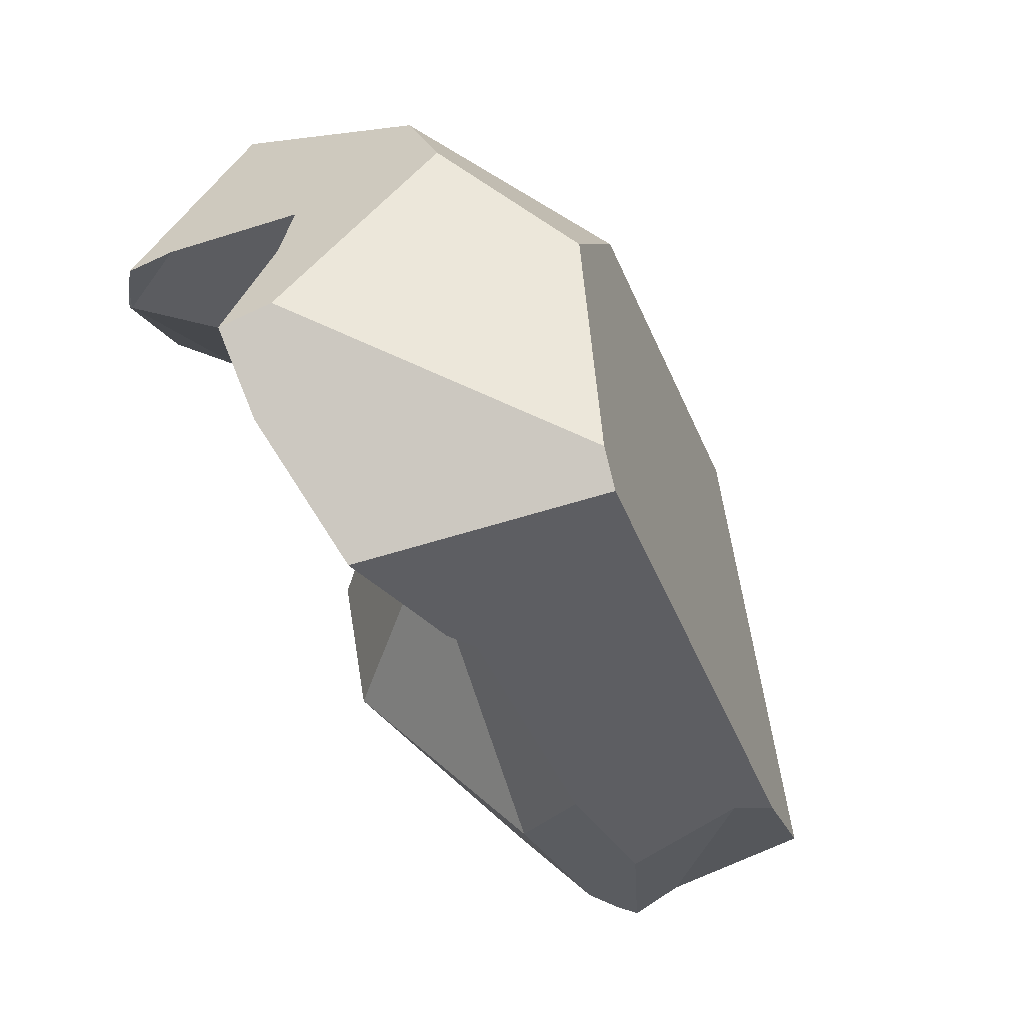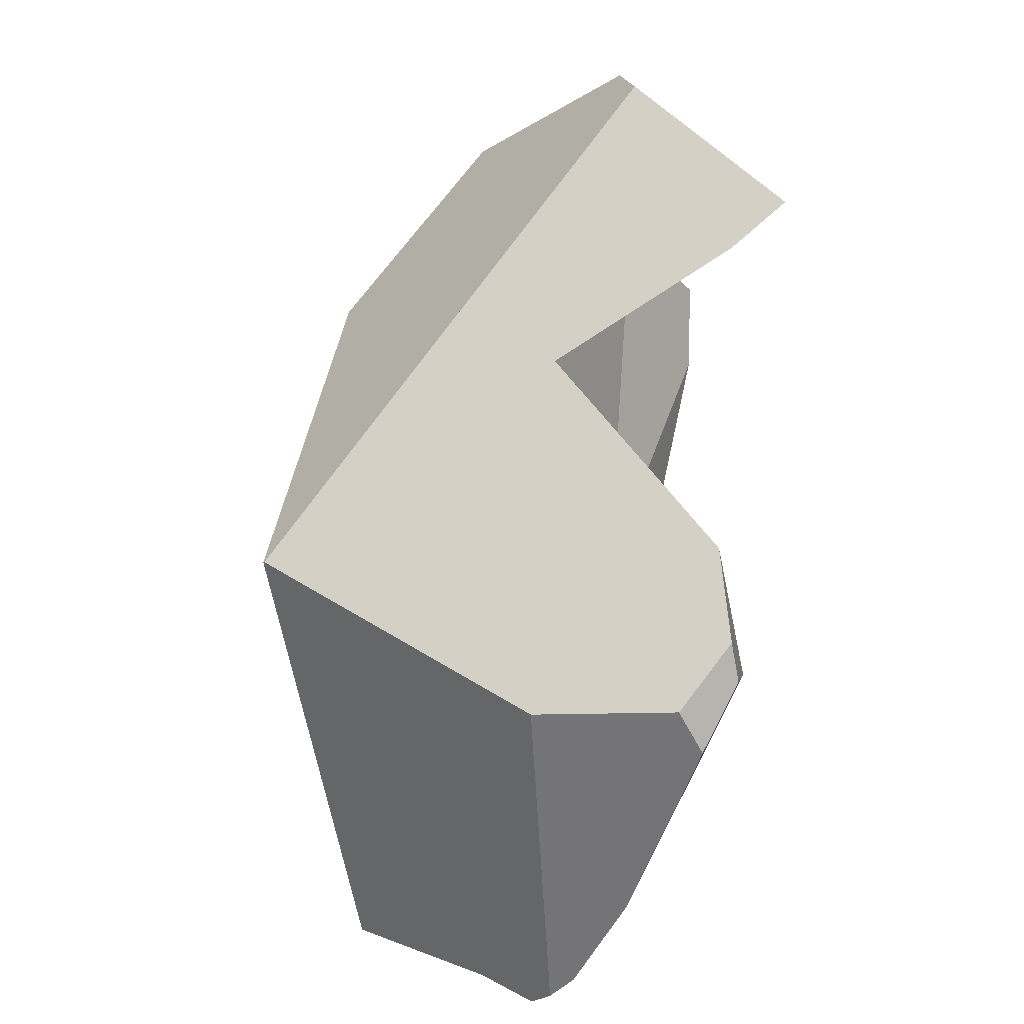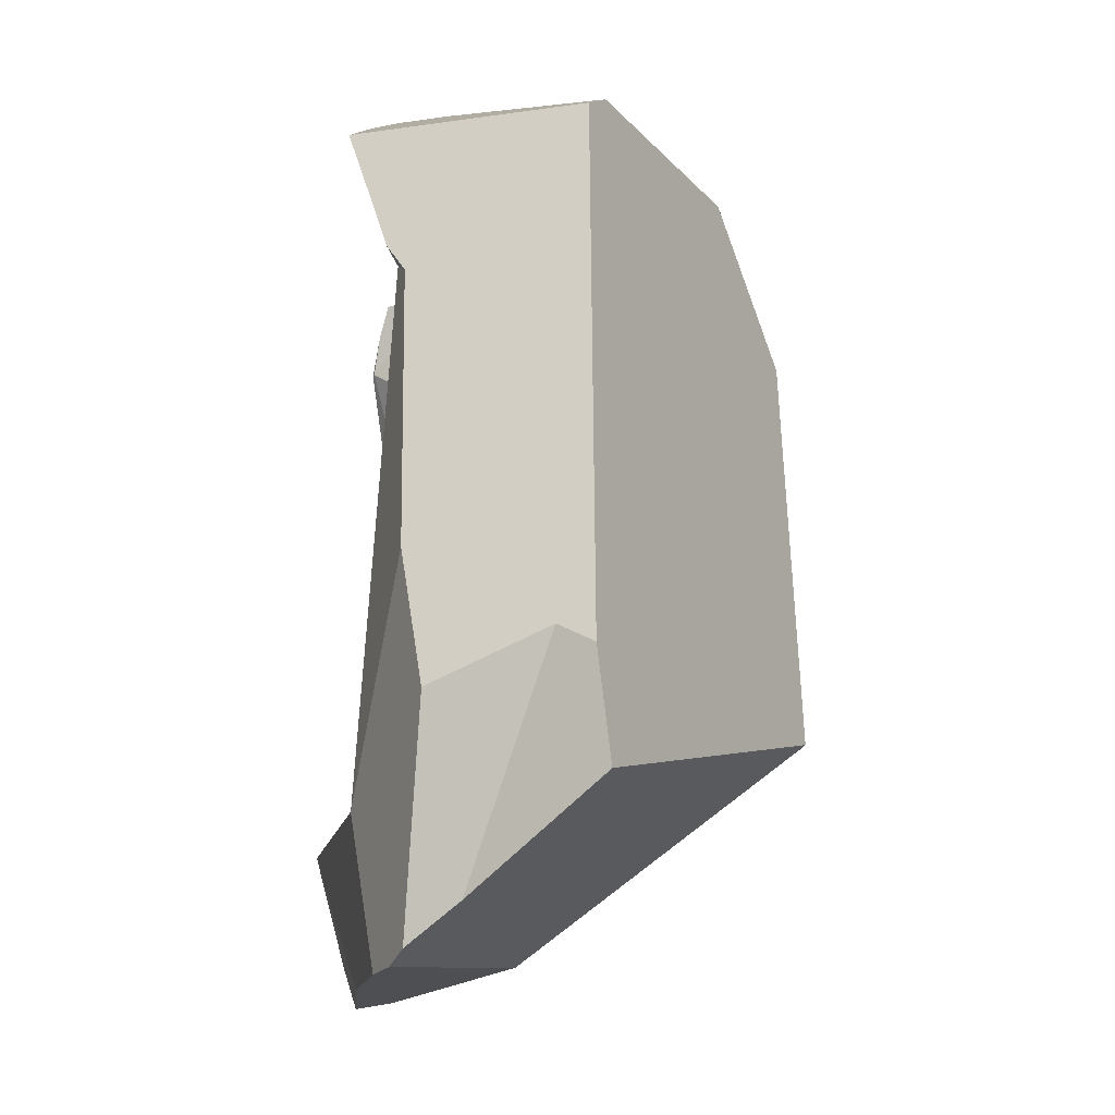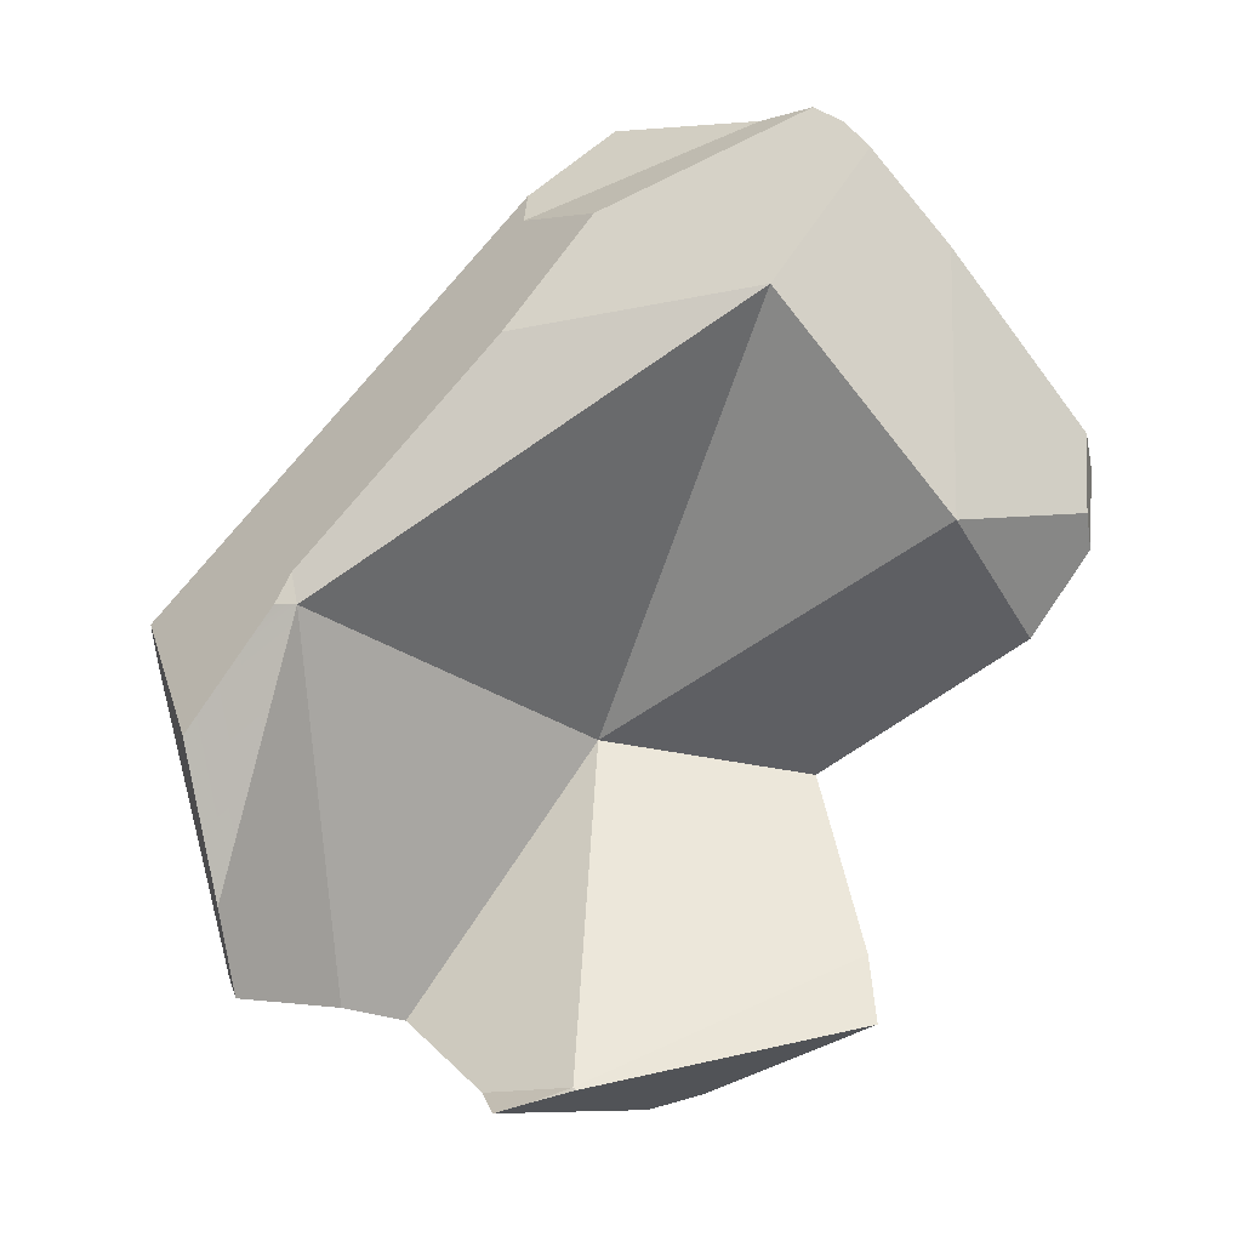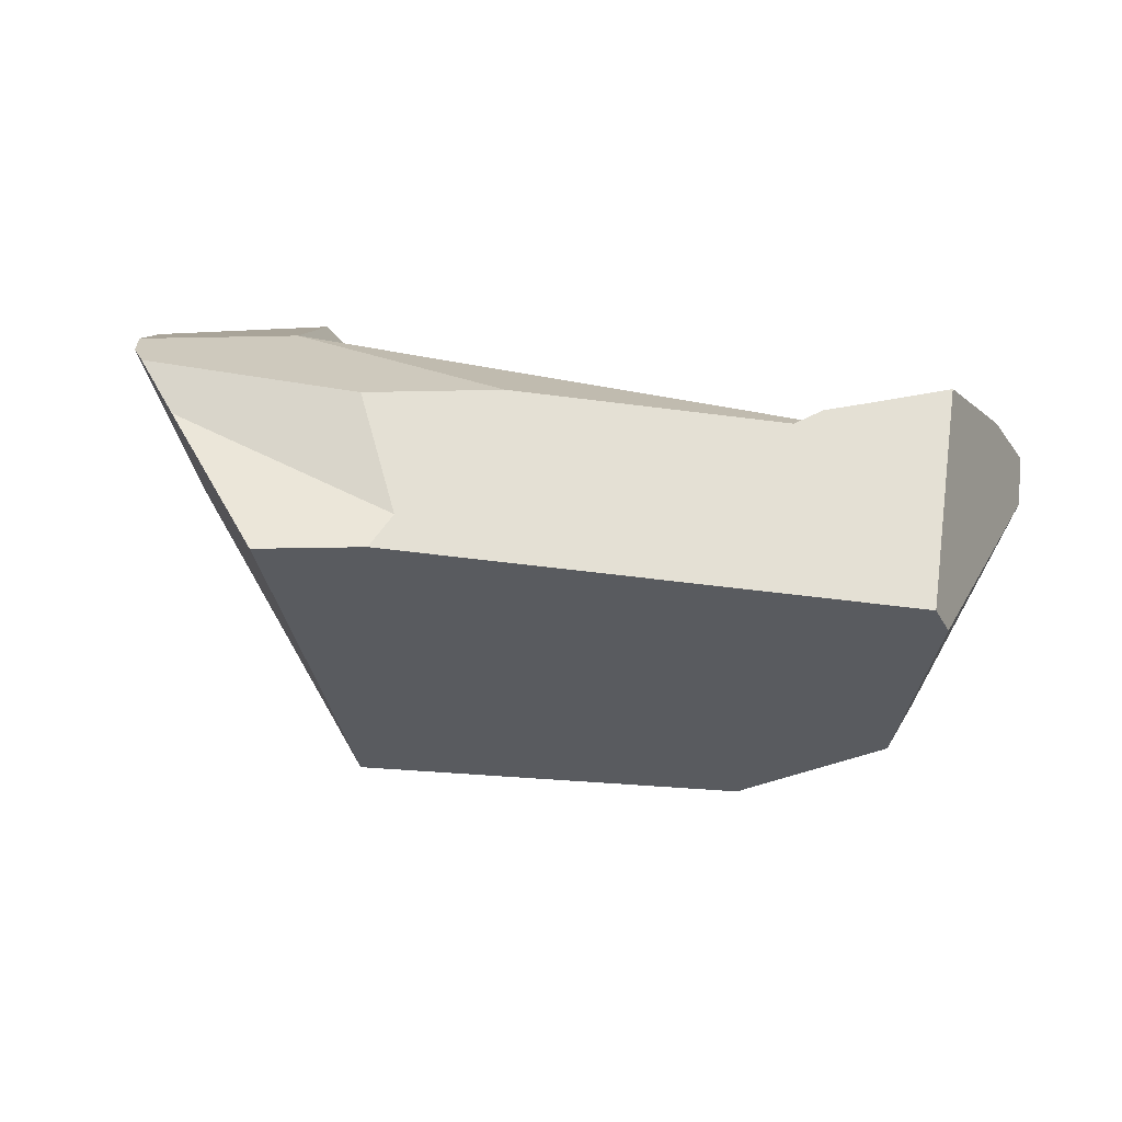
<metadata>
{"format":"obj","ext":"obj","renderer":"f3d","projection":"perspective","resolution":1024,"background":"white","views":[{"elev":77.8,"azim":37.5,"up":"+Y"},{"elev":-75.7,"azim":-120.6,"up":"+Y"},{"elev":6.5,"azim":74.2,"up":"+Y"},{"elev":78.6,"azim":-105.8,"up":"+Z"},{"elev":10.6,"azim":112.3,"up":"+Z"}]}
</metadata>
<code>
v 0.3743 -1.079 0.8541
v -0.000969 -1.005 0.6611
v 0.2067 -1.336 0.578
v 0.3743 -1.079 0.8541
v 0.01426 -0.9568 0.725
v -0.000969 -1.005 0.6611
v 0.1115 -0.9283 0.8266
v 0.02652 -0.9176 0.7765
v 0.1115 -0.9283 0.8266
v 0.08538 -0.9104 0.7184
v 0.02652 -0.9176 0.7765
v 0.2381 -0.9098 0.6818
v 0.2617 -0.9097 0.6762
v 0.2617 -0.9097 0.6762
v 0.28 -0.9885 0.5071
v 0.2381 -0.9098 0.6818
v 0.3552 -0.9399 0.5898
v 0.3552 -0.9399 0.5898
v 0.4725 -0.9691 0.6798
v 0.28 -0.9885 0.5071
v 0.3804 -0.9236 0.6176
v 0.387 -0.9194 0.6248
v 0.438 -0.9147 0.6705
v 0.4725 -0.9691 0.6798
v 0.438 -0.9147 0.6705
v 0.4074 -0.9199 0.7098
v 0.5562 -1.101 0.7025
v 0.2763 -1.268 0.3996
v 0.5562 -1.101 0.7025
v 0.2571 -1.235 0.3956
v 0.235 -1.196 0.391
v 0.2386 -1.068 0.4418
v 0.2394 -1.041 0.4525
v 0.2402 -1.014 0.4632
v 0.1172 -1.027 0.4667
v 0.2402 -1.014 0.4632
v 0.05563 -0.9767 0.5876
v 0.05529 -0.9592 0.6242
v 0.05563 -0.9767 0.5876
v -0.02759 -1.062 0.6067
v 0.05529 -0.9592 0.6242
v 0.03698 -1.061 0.4589
v 0.05674 -1.034 0.4684
v 0.05674 -1.034 0.4684
v 0.03698 -1.061 0.4589
v 0.05674 -1.034 0.4684
v 0.1172 -1.027 0.4667
v 0.06304 -1.147 0.4226
v 0.01997 -1.084 0.4507
v -0.01054 -1.126 0.4361
v 0.06304 -1.147 0.4226
v -0.1368 -1.24 0.499
v -0.01054 -1.126 0.4361
v -0.09953 -1.375 0.5252
v 0.1113 -1.161 0.4137
v 0.05056 -1.431 0.5013
v 0.05056 -1.431 0.5013
v 0.1044 -1.548 0.6003
v -0.09953 -1.375 0.5252
v 0.1353 -1.463 0.4878
v 0.4474 -1.602 0.4631
v 0.4531 -1.582 0.4373
v 0.4531 -1.582 0.4373
v 0.1353 -1.463 0.4878
v 0.4545 -1.58 0.4365
v 0.4545 -1.58 0.4365
v 0.4567 -1.58 0.4386
v 0.4531 -1.582 0.4373
v 0.2798 -1.274 0.4003
v 0.4567 -1.58 0.4386
v 0.4545 -1.58 0.4365
v 0.5718 -1.126 0.7068
v 0.508 -1.571 0.4858
v 0.5243 -1.569 0.5008
v 0.5243 -1.569 0.5008
v 0.4332 -1.653 0.5279
v 0.508 -1.571 0.4858
v 0.5528 -1.564 0.527
v 0.5616 -1.562 0.5352
v 0.5528 -1.564 0.527
v 0.723 -1.364 0.7478
v 0.5616 -1.562 0.5352
v 0.6558 -1.258 0.7295
v 0.5718 -1.126 0.7068
v 0.4073 -1.082 0.8545
v 0.6558 -1.258 0.7295
v 0.3438 -1.02 0.8718
v 0.3642 -0.9272 0.7655
v 0.4074 -0.9199 0.7098
v 0.3776 -0.9092 0.6484
v 0.3642 -0.9272 0.7655
v 0.4029 -0.9091 0.6423
v 0.438 -0.9147 0.6705
v 0.4029 -0.9091 0.6423
v 0.387 -0.9194 0.6248
v 0.3776 -0.9092 0.6484
v 0.4029 -0.9091 0.6423
v 0.3804 -0.9236 0.6176
v 0.3589 -0.9093 0.6529
v 0.3419 -0.9093 0.657
v 0.1504 -0.9318 0.8403
v 0.3419 -0.9093 0.657
v 0.3589 -0.9093 0.6529
v 0.2851 -0.9405 0.8674
v 0.2851 -0.9405 0.8674
v 0.2727 -0.9426 0.8833
v 0.3438 -1.02 0.8718
v 0.2727 -0.9426 0.8833
v 0.1504 -0.9318 0.8403
v 0.3743 -1.079 0.8541
v 0.3778 -1.058 0.8667
v 0.3778 -1.058 0.8667
v 0.3743 -1.079 0.8541
v 0.4073 -1.082 0.8545
v 0.3778 -1.058 0.8667
v 0.4073 -1.082 0.8545
v 0.3743 -1.079 0.8541
v 0.5751 -1.343 0.8973
v 0.5751 -1.343 0.8973
v 0.723 -1.364 0.7478
v 0.7199 -1.402 0.7849
v 0.7354 -1.384 0.7511
v 0.7354 -1.384 0.7511
v 0.6162 -1.553 0.5855
v 0.6376 -1.55 0.6052
v 0.6376 -1.55 0.6052
v 0.4214 -1.695 0.5814
v 0.6162 -1.553 0.5855
v 0.6611 -1.546 0.6268
v 0.7248 -1.654 0.8753
v 0.6432 -1.735 0.9096
v 0.669 -1.727 0.9271
v 0.6797 -1.724 0.9344
v 0.6797 -1.724 0.9344
v 0.6532 -1.736 0.9405
v 0.669 -1.727 0.9271
v 0.6797 -1.724 0.9344
v 0.7056 -1.7 0.9268
v 0.6532 -1.736 0.9405
v 0.7056 -1.7 0.9268
v 0.7248 -1.654 0.8753
v 0.7199 -1.402 0.7849
v 0.7056 -1.7 0.9268
v 0.7199 -1.402 0.7849
v 0.7248 -1.654 0.8753
v 0.7942 -1.533 0.764
v 0.7551 -1.415 0.7564
v 0.7551 -1.415 0.7564
v 0.7551 -1.415 0.7564
v 0.6611 -1.546 0.6268
v 0.7999 -1.523 0.7547
v 0.7999 -1.523 0.7547
v 0.7942 -1.533 0.764
v 0.7999 -1.523 0.7547
v 0.6679 -1.464 0.8993
v 0.6679 -1.464 0.8993
v 0.6448 -1.74 0.9424
v 0.6448 -1.74 0.9424
v 0.6432 -1.735 0.9096
v 0.571 -1.77 0.9378
v 0.5323 -1.77 0.8341
v 0.5323 -1.77 0.8341
v 0.3874 -1.816 0.7355
v 0.4214 -1.695 0.5814
v 0.3874 -1.816 0.7355
v 0.3647 -1.83 0.7636
v 0.1512 -1.768 0.8178
v 0.4332 -1.653 0.5279
v 0.4439 -1.614 0.479
v 0.4439 -1.614 0.479
v 0.4474 -1.602 0.4631
v 0.1512 -1.768 0.8178
v 0.266 -1.713 0.9241
v 0.1044 -1.548 0.6003
v 0.2135 -1.842 0.8643
v 0.266 -1.713 0.9241
v 0.1512 -1.768 0.8178
v 0.2444 -1.844 0.891
v 0.2444 -1.844 0.891
v 0.3803 -1.844 0.9058
v 0.266 -1.713 0.9241
v 0.3613 -1.851 0.902
v 0.3203 -1.867 0.8938
v 0.2444 -1.844 0.891
v 0.3192 -1.867 0.8919
v 0.3203 -1.867 0.8938
v 0.253 -1.856 0.8575
v 0.2946 -1.871 0.8503
v 0.253 -1.856 0.8575
v 0.3047 -1.865 0.8379
v 0.2946 -1.871 0.8503
v 0.3047 -1.865 0.8379
v 0.3647 -1.83 0.7636
v 0.3613 -1.851 0.902
v 0.3192 -1.867 0.8919
v 0.2946 -1.871 0.8503
v 0.3203 -1.867 0.8938
v 0.3803 -1.844 0.9058
v 0.4533 -1.816 0.9203
v 0.4533 -1.816 0.9203
v 0.5277 -1.787 0.9351
v 0.5277 -1.787 0.9351
v 0.5375 -1.606 0.9408
v 0.266 -1.713 0.9241
v 0.571 -1.77 0.9378
v 0.6448 -1.74 0.9424
v 0.5375 -1.606 0.9408
v 0.5751 -1.343 0.8973
v 0.5375 -1.606 0.9408
v 0.3743 -1.079 0.8541
v 0.2067 -1.336 0.578
v 0.5375 -1.606 0.9408
v 0.266 -1.713 0.9241
v 0.5375 -1.606 0.9408
v 0.2067 -1.336 0.578
v 0.2067 -1.336 0.578
v 0.1044 -1.548 0.6003
v 0.2067 -1.336 0.578
v -0.09756 -1.535 0.7024
v -0.09756 -1.535 0.7024
v -0.143 -1.358 0.5321
v -0.168 -1.521 0.7279
v -0.1832 -1.343 0.5385
v -0.1792 -1.266 0.5449
v -0.1832 -1.343 0.5385
v -0.168 -1.521 0.7279
v -0.1826 -1.281 0.5218
v -0.1826 -1.281 0.5218
v -0.143 -1.358 0.5321
v -0.1832 -1.343 0.5385
v -0.1663 -1.266 0.5137
v -0.1564 -1.258 0.5088
v -0.1563 -1.257 0.5087
v -0.1559 -1.257 0.5085
v -0.1531 -1.255 0.5071
v -0.1417 -1.244 0.5015
v -0.1417 -1.244 0.5015
v -0.1667 -1.21 0.6295
v -0.1368 -1.24 0.499
v -0.1792 -1.266 0.5449
v -0.1531 -1.255 0.5071
v -0.1559 -1.257 0.5085
v -0.1563 -1.257 0.5087
v -0.1564 -1.258 0.5088
v -0.1663 -1.266 0.5137
v -0.1826 -1.281 0.5218
v -0.1667 -1.21 0.6295
v -0.15 -1.216 0.7709
v -0.1667 -1.21 0.6298
v -0.1665 -1.209 0.631
v -0.15 -1.214 0.7707
v -0.1663 -1.208 0.6323
v -0.1657 -1.206 0.6367
v -0.1498 -1.208 0.7698
v -0.1644 -1.2 0.6451
v -0.1584 -1.173 0.686
v -0.149 -1.166 0.7619
v -0.155 -1.158 0.709
v -0.1584 -1.173 0.686
v -0.155 -1.158 0.709
v -0.1247 -1.124 0.7085
v -0.1644 -1.2 0.6451
v -0.1247 -1.124 0.7085
v -0.1464 -1.213 0.7702
v -0.02759 -1.062 0.6067
v -0.1464 -1.213 0.7702
v -0.1247 -1.124 0.7085
v -0.1467 -1.129 0.7479
v -0.149 -1.166 0.7619
v -0.1464 -1.213 0.7702
v -0.149 -1.166 0.7619
v -0.1498 -1.208 0.7698
v -0.1464 -1.213 0.7702
v -0.1498 -1.208 0.7698
v -0.15 -1.214 0.7707
v -0.15 -1.216 0.7709
v -0.15 -1.216 0.7709
v -0.09756 -1.535 0.7024
v -0.1464 -1.213 0.7702
v -0.168 -1.521 0.7279
v -0.1464 -1.213 0.7702
v 0.2067 -1.336 0.578
v -0.02759 -1.062 0.6067
v -0.000969 -1.005 0.6611
v 0.05479 -0.9336 0.6777
v 0.05459 -0.9234 0.699
v 0.05479 -0.9336 0.6777
v 0.05459 -0.9234 0.699
v 0.08538 -0.9104 0.7184
v 0.05434 -0.9105 0.7259
v 0.01426 -0.9568 0.725
v 0.05434 -0.9105 0.7259
v 0.02652 -0.9176 0.7765
v 0.05434 -0.9105 0.7259
v -0.1487 -1.13 0.7516
v -0.1487 -1.13 0.7516
v -0.1487 -1.13 0.7516
v -0.1467 -1.129 0.7479
v -0.1657 -1.206 0.6367
v -0.1663 -1.208 0.6323
v -0.1665 -1.209 0.631
v -0.1667 -1.21 0.6298
v 0.01997 -1.084 0.4507
v -0.01054 -1.126 0.4361
v 0.6679 -1.464 0.8993
v 0.5277 -1.787 0.9351
v 0.3874 -1.816 0.7355
v 0.2135 -1.842 0.8643
v 0.2135 -1.842 0.8643
v 0.1115 -0.9283 0.8266
v 0.2727 -0.9426 0.8833
v 0.2763 -1.268 0.3996
v 0.2798 -1.274 0.4003
v 0.2571 -1.235 0.3956
v 0.148 -1.171 0.407
v 0.1113 -1.161 0.4137
v 0.148 -1.171 0.407
v 0.2386 -1.068 0.4418
v 0.235 -1.196 0.391
v 0.235 -1.196 0.391
v 0.2394 -1.041 0.4525
v 0.2402 -1.014 0.4632
f 1 2 3
f 4 5 6
f 7 5 4
f 7 8 5
f 9 10 11
f 9 12 10
f 12 9 13
f 14 15 16
f 15 14 17
f 18 19 20
f 19 18 21
f 22 19 21
f 19 22 23
f 24 25 26
f 24 26 27
f 28 19 29
f 30 19 28
f 31 19 30
f 32 19 31
f 33 19 32
f 33 20 19
f 34 20 33
f 35 15 36
f 15 35 37
f 16 15 37
f 37 38 16
f 39 40 41
f 39 42 40
f 39 43 42
f 37 35 44
f 45 46 47
f 45 47 48
f 48 49 45
f 48 50 49
f 51 52 53
f 51 54 52
f 55 54 51
f 54 55 56
f 57 58 59
f 60 58 57
f 60 61 58
f 60 62 61
f 63 64 65
f 66 67 68
f 69 70 71
f 72 70 69
f 72 73 70
f 73 72 74
f 75 76 77
f 78 76 75
f 78 79 76
f 80 81 82
f 80 83 81
f 74 83 80
f 74 72 83
f 84 85 86
f 84 87 85
f 27 87 84
f 27 88 87
f 27 26 88
f 89 90 91
f 89 92 90
f 93 92 89
f 23 22 94
f 95 96 97
f 98 96 95
f 98 99 96
f 17 99 98
f 17 100 99
f 14 100 17
f 101 102 13
f 91 102 101
f 102 91 103
f 91 90 103
f 104 91 101
f 87 88 105
f 87 105 106
f 107 108 109
f 107 109 110
f 110 111 107
f 112 113 114
f 87 115 85
f 116 117 118
f 86 85 119
f 119 120 86
f 121 120 119
f 120 121 122
f 82 81 123
f 123 124 82
f 124 123 125
f 126 127 128
f 129 127 126
f 130 127 129
f 130 131 127
f 130 132 131
f 132 130 133
f 134 135 136
f 137 138 139
f 133 130 140
f 141 142 143
f 144 145 146
f 144 146 147
f 122 121 148
f 125 123 149
f 125 149 150
f 150 149 151
f 152 153 129
f 147 146 154
f 153 130 129
f 143 142 155
f 139 138 156
f 139 156 157
f 135 158 159
f 136 135 159
f 159 158 160
f 161 159 160
f 127 131 162
f 163 127 162
f 164 165 166
f 164 166 167
f 164 167 168
f 79 127 76
f 79 128 127
f 168 167 169
f 77 76 170
f 171 77 170
f 67 77 171
f 67 171 68
f 58 61 169
f 169 167 58
f 172 173 174
f 175 176 177
f 178 176 175
f 179 180 181
f 179 182 180
f 179 183 182
f 184 185 186
f 187 185 184
f 187 188 185
f 189 190 191
f 167 190 189
f 167 166 190
f 192 193 194
f 192 194 195
f 192 195 196
f 197 195 194
f 198 194 193
f 198 193 199
f 181 180 200
f 181 200 201
f 202 203 204
f 205 203 202
f 206 203 205
f 157 156 207
f 207 156 208
f 118 117 209
f 210 211 212
f 213 214 215
f 174 173 216
f 217 218 219
f 59 58 220
f 220 221 59
f 222 221 220
f 222 223 221
f 224 225 226
f 227 225 224
f 228 229 230
f 231 229 228
f 231 54 229
f 232 54 231
f 54 232 233
f 54 233 234
f 54 234 235
f 54 235 236
f 54 236 52
f 237 238 239
f 237 240 238
f 240 237 241
f 240 241 242
f 240 242 243
f 240 243 244
f 240 244 245
f 246 240 245
f 224 226 247
f 247 226 248
f 248 249 247
f 248 250 249
f 251 250 248
f 251 252 250
f 251 253 252
f 254 253 251
f 254 255 253
f 254 256 255
f 257 256 254
f 256 257 258
f 259 260 261
f 259 261 262
f 261 40 262
f 263 264 265
f 266 267 268
f 266 268 269
f 270 271 272
f 273 274 275
f 273 275 276
f 277 278 279
f 280 278 277
f 219 218 281
f 265 264 282
f 3 2 283
f 41 40 284
f 284 285 41
f 285 284 286
f 287 288 289
f 38 287 289
f 38 289 16
f 288 290 289
f 286 291 292
f 286 284 291
f 292 291 293
f 11 10 294
f 269 268 295
f 258 257 296
f 260 297 298
f 260 298 261
f 299 262 40
f 300 299 40
f 301 300 40
f 302 301 40
f 238 302 40
f 239 238 40
f 303 239 40
f 304 239 303
f 40 42 303
f 121 119 305
f 160 306 161
f 306 199 161
f 193 161 199
f 307 161 193
f 167 189 308
f 187 184 309
f 110 109 310
f 13 9 101
f 104 101 311
f 69 29 72
f 28 29 69
f 64 312 313
f 64 314 312
f 314 64 56
f 56 315 314
f 56 55 315
f 316 47 317
f 316 48 47
f 317 47 318
f 319 317 318
f 314 315 320
f 318 47 321
f 321 47 322
f 65 64 313

</code>
